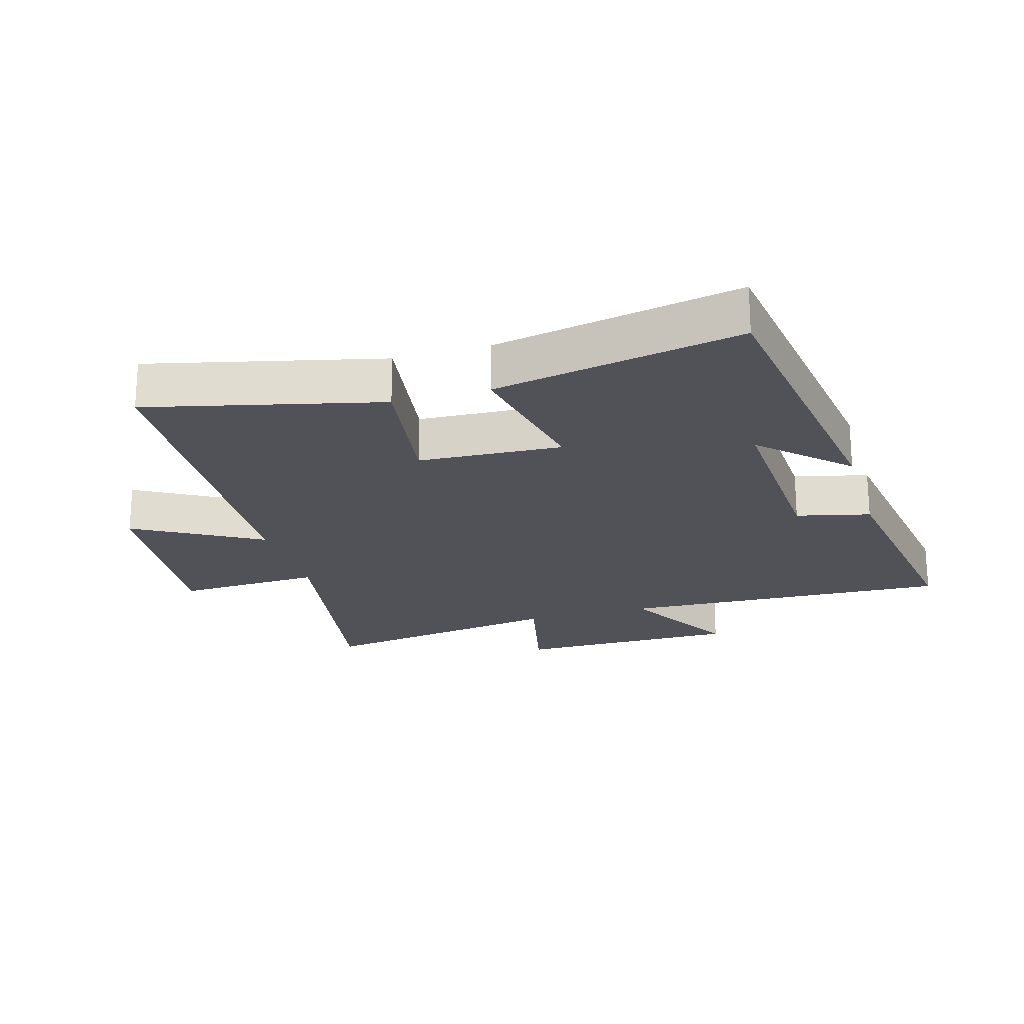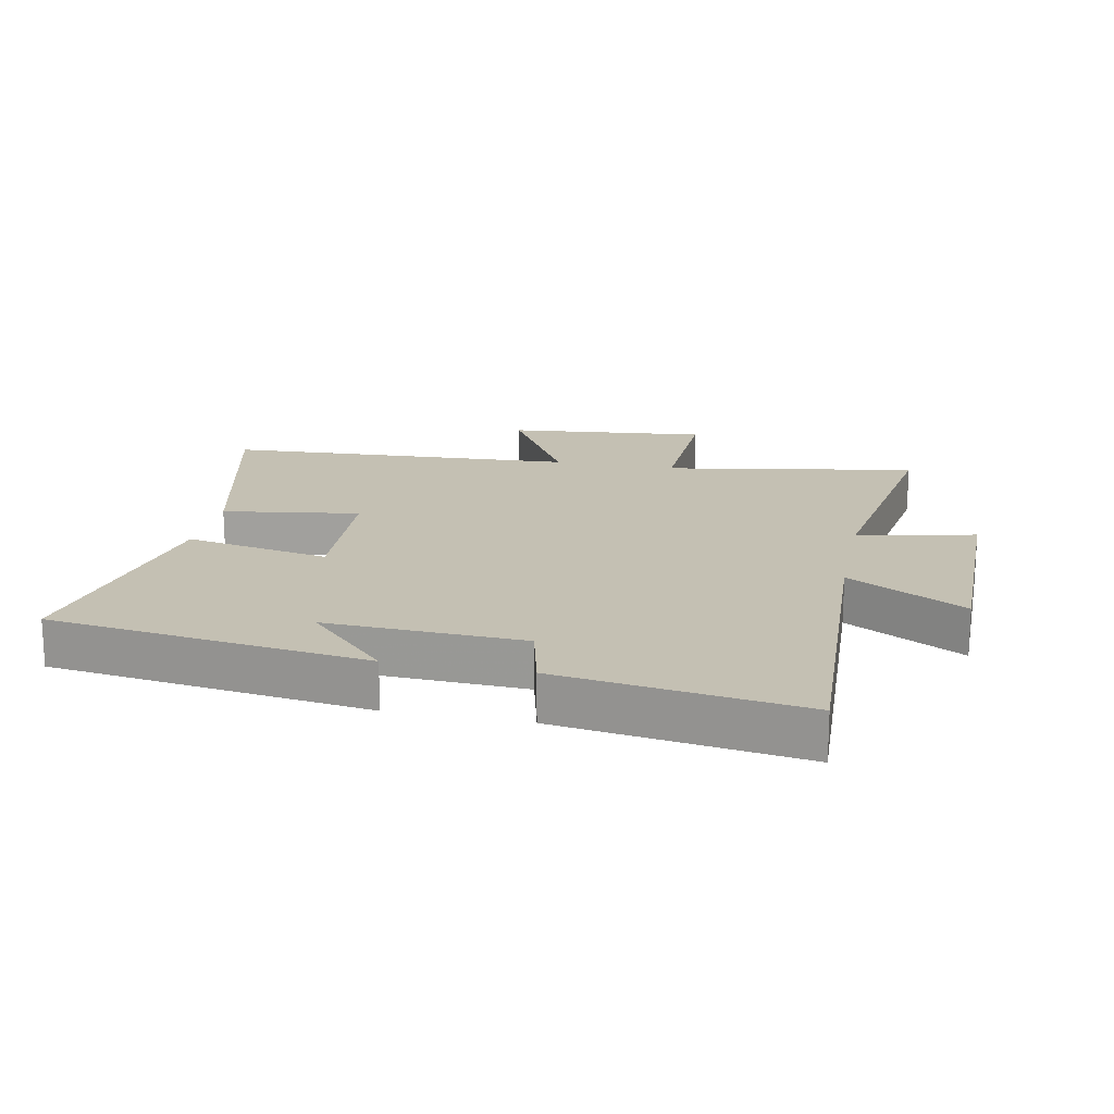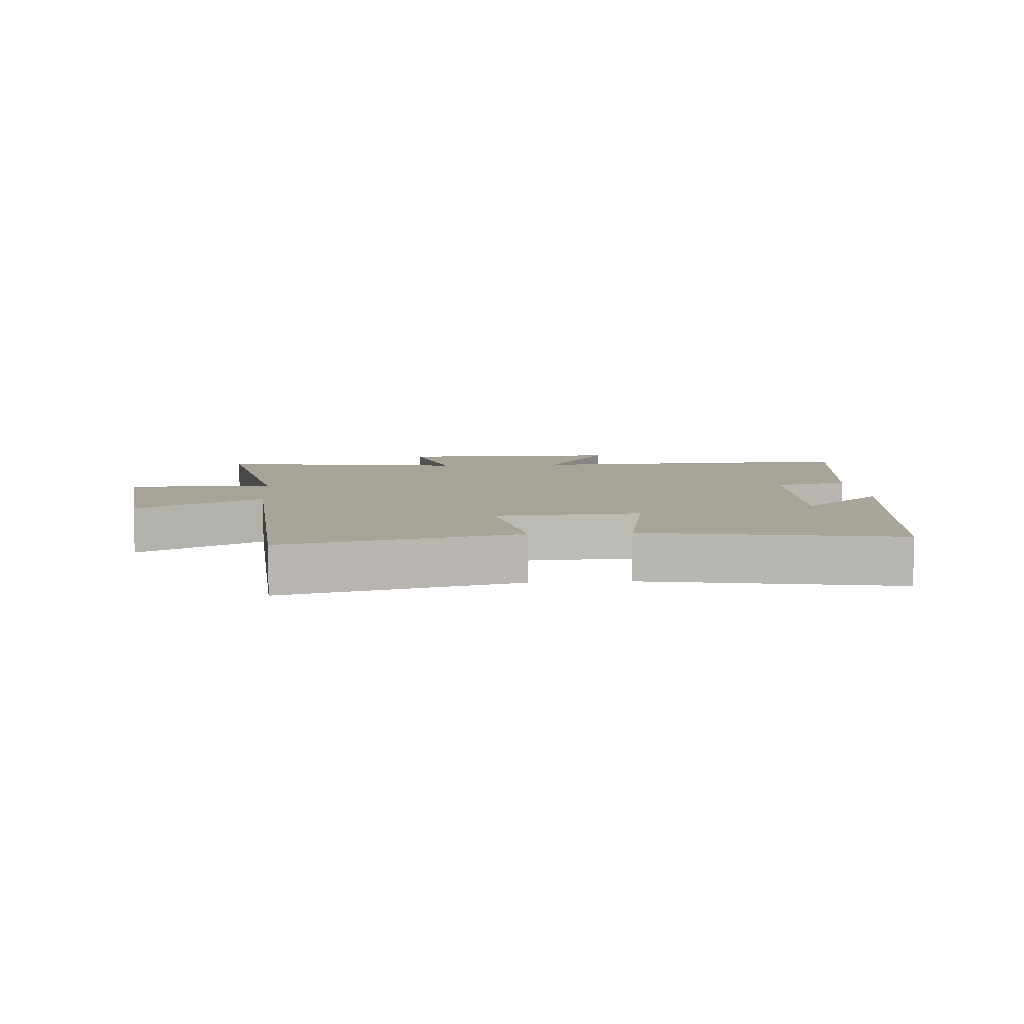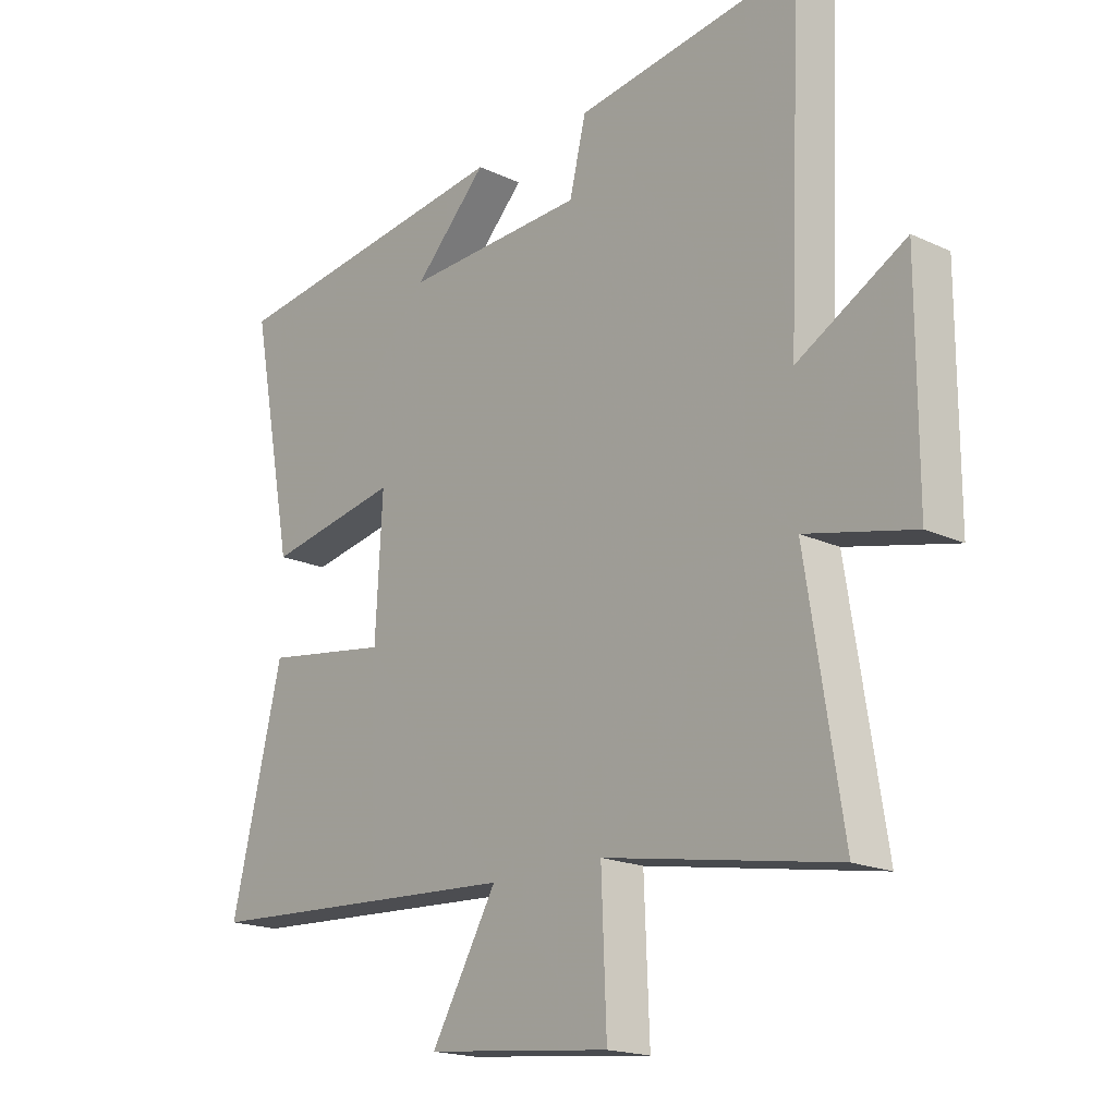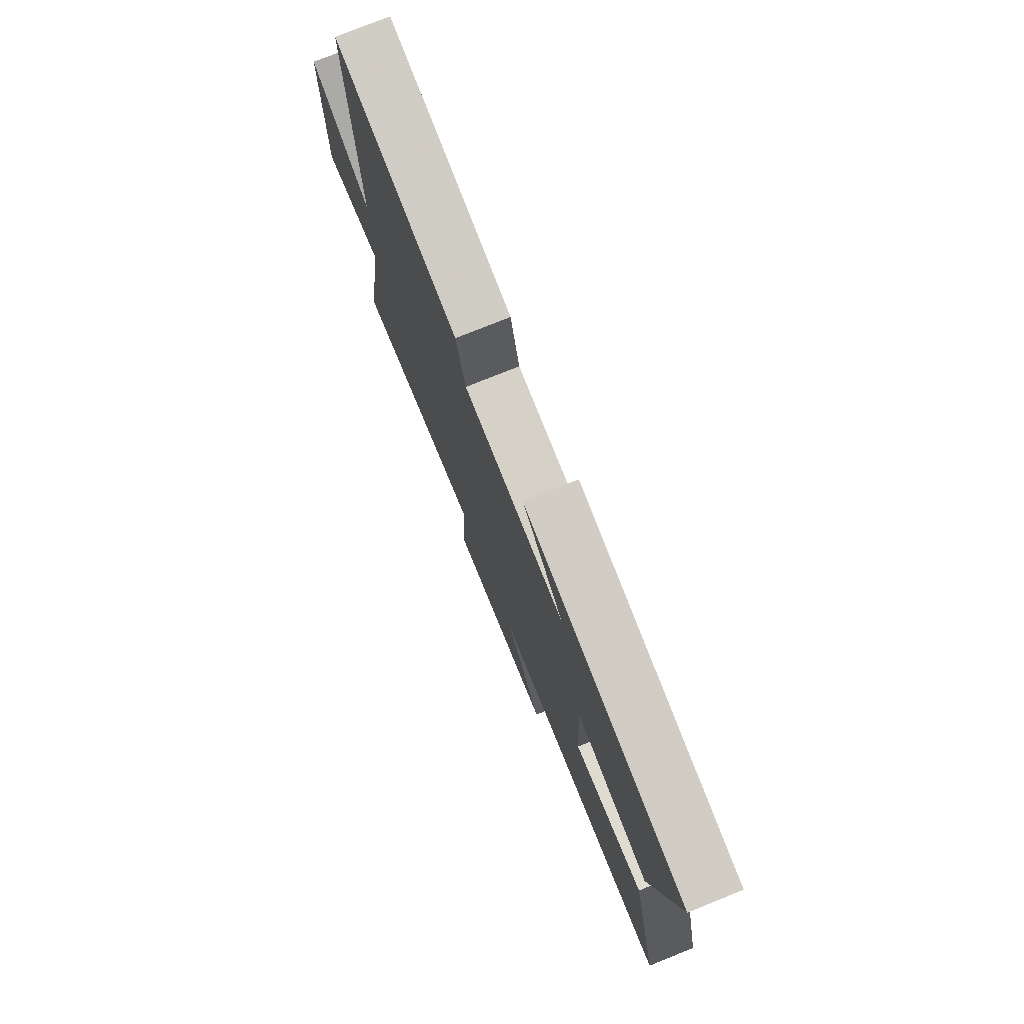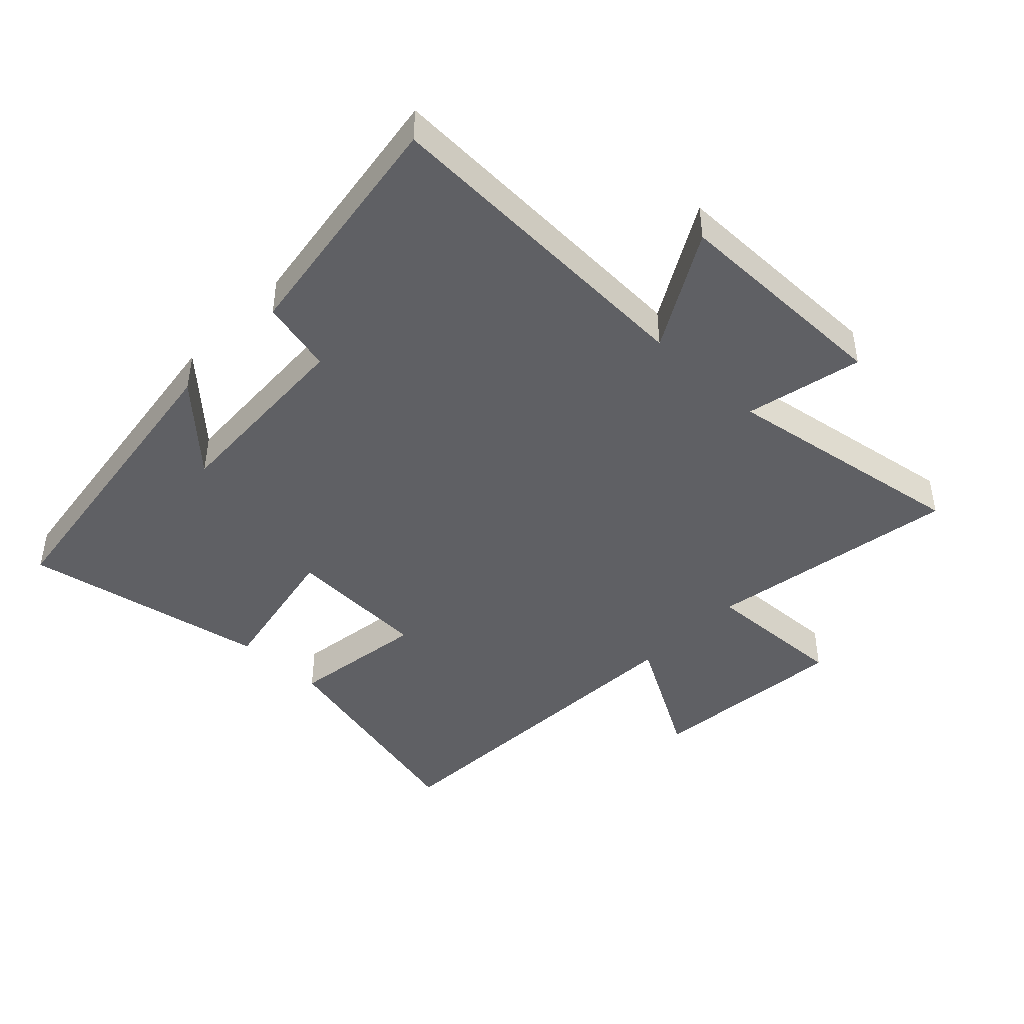
<metadata>
{"format":"obj","ext":"obj","renderer":"f3d","projection":"perspective","resolution":1024,"background":"white","views":[{"elev":-21.6,"azim":-73.6,"up":"+Y"},{"elev":18.0,"azim":11.4,"up":"+Y"},{"elev":6.9,"azim":-94.5,"up":"+Y"},{"elev":-18.4,"azim":48.1,"up":"+Z"},{"elev":76.8,"azim":-111.9,"up":"+Z"},{"elev":-44.1,"azim":46.4,"up":"+Y"}]}
</metadata>
<code>
v 0.562 0.07 -0.569
v 0.164 0.07 -0.5
v 0.173 0.07 -0.729
v -0.145 0.07 -0.697
v -0.032 0.07 -0.5
v -0.588 0.07 -0.471
v -0.5 0.07 -0.107
v -0.284 0.07 -0.139
v -0.272 0.07 0.087
v -0.5 0.07 0.043
v -0.574 0.07 0.432
v -0.072 0.07 0.5
v -0.198 0.07 0.37
v 0.112 0.07 0.384
v 0.14 0.07 0.5
v 0.523 0.07 0.556
v 0.5 0.07 0.031
v 0.685 0.07 0.135
v 0.685 0.07 -0.219
v 0.5 0.07 -0.177
v 0.562 0 -0.569
v 0.164 0 -0.5
v 0.173 0 -0.729
v -0.145 0 -0.697
v -0.032 0 -0.5
v -0.588 0 -0.471
v -0.5 0 -0.107
v -0.284 0 -0.139
v -0.272 0 0.087
v -0.5 0 0.043
v -0.574 0 0.432
v -0.072 0 0.5
v -0.198 0 0.37
v 0.112 0 0.384
v 0.14 0 0.5
v 0.523 0 0.556
v 0.5 0 0.031
v 0.685 0 0.135
v 0.685 0 -0.219
v 0.5 0 -0.177
f 17 18 19 20
f 14 15 16 17
f 13 14 17 20
f 11 12 13
f 9 10 11 13
f 8 9 13 20
f 5 6 7 8
f 5 8 20
f 2 3 4 5
f 2 5 20
f 1 2 20
f 40 39 38 37
f 37 36 35 34
f 40 37 34 33
f 33 32 31
f 33 31 30 29
f 40 33 29 28
f 28 27 26 25
f 40 28 25
f 25 24 23 22
f 40 25 22
f 40 22 21
f 1 21 22 2
f 2 22 23 3
f 3 23 24 4
f 4 24 25 5
f 5 25 26 6
f 6 26 27 7
f 7 27 28 8
f 8 28 29 9
f 9 29 30 10
f 10 30 31 11
f 11 31 32 12
f 12 32 33 13
f 13 33 34 14
f 14 34 35 15
f 15 35 36 16
f 16 36 37 17
f 17 37 38 18
f 18 38 39 19
f 19 39 40 20
f 20 40 21 1

</code>
